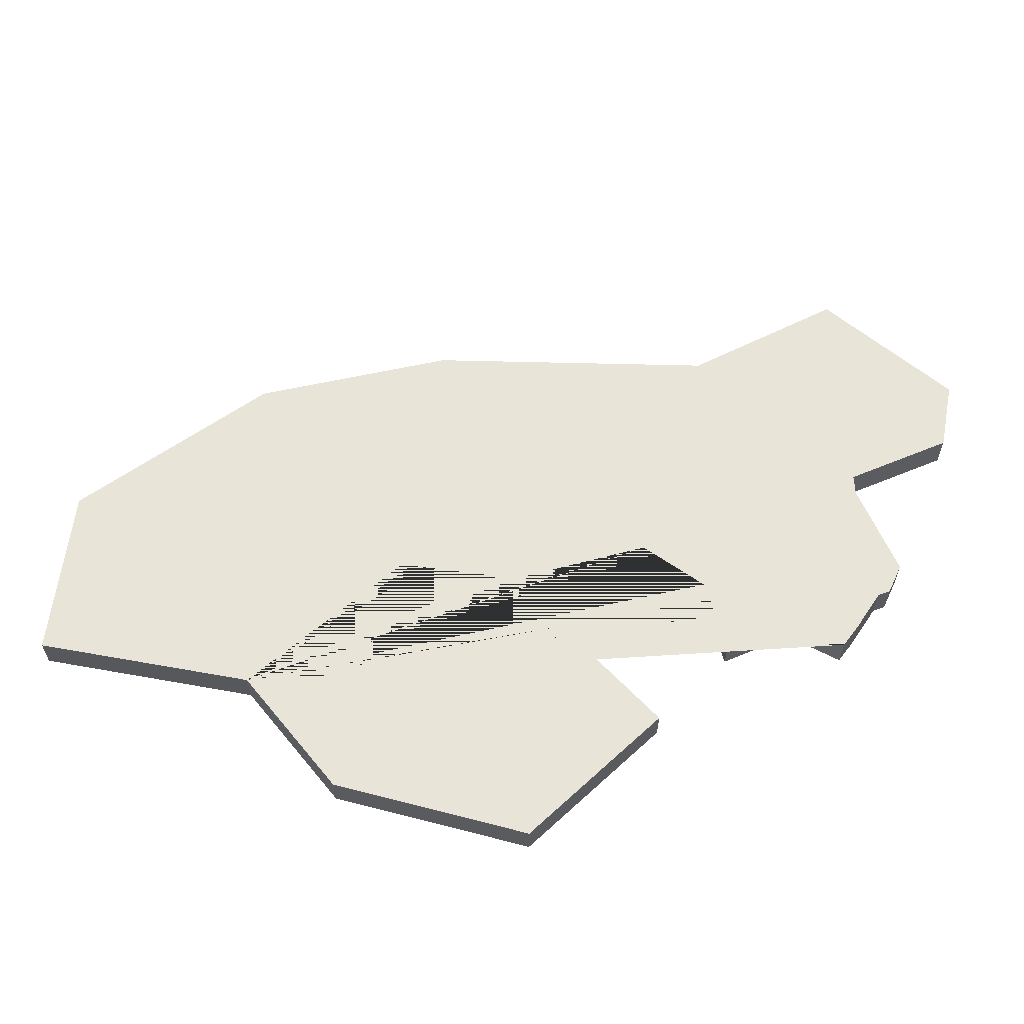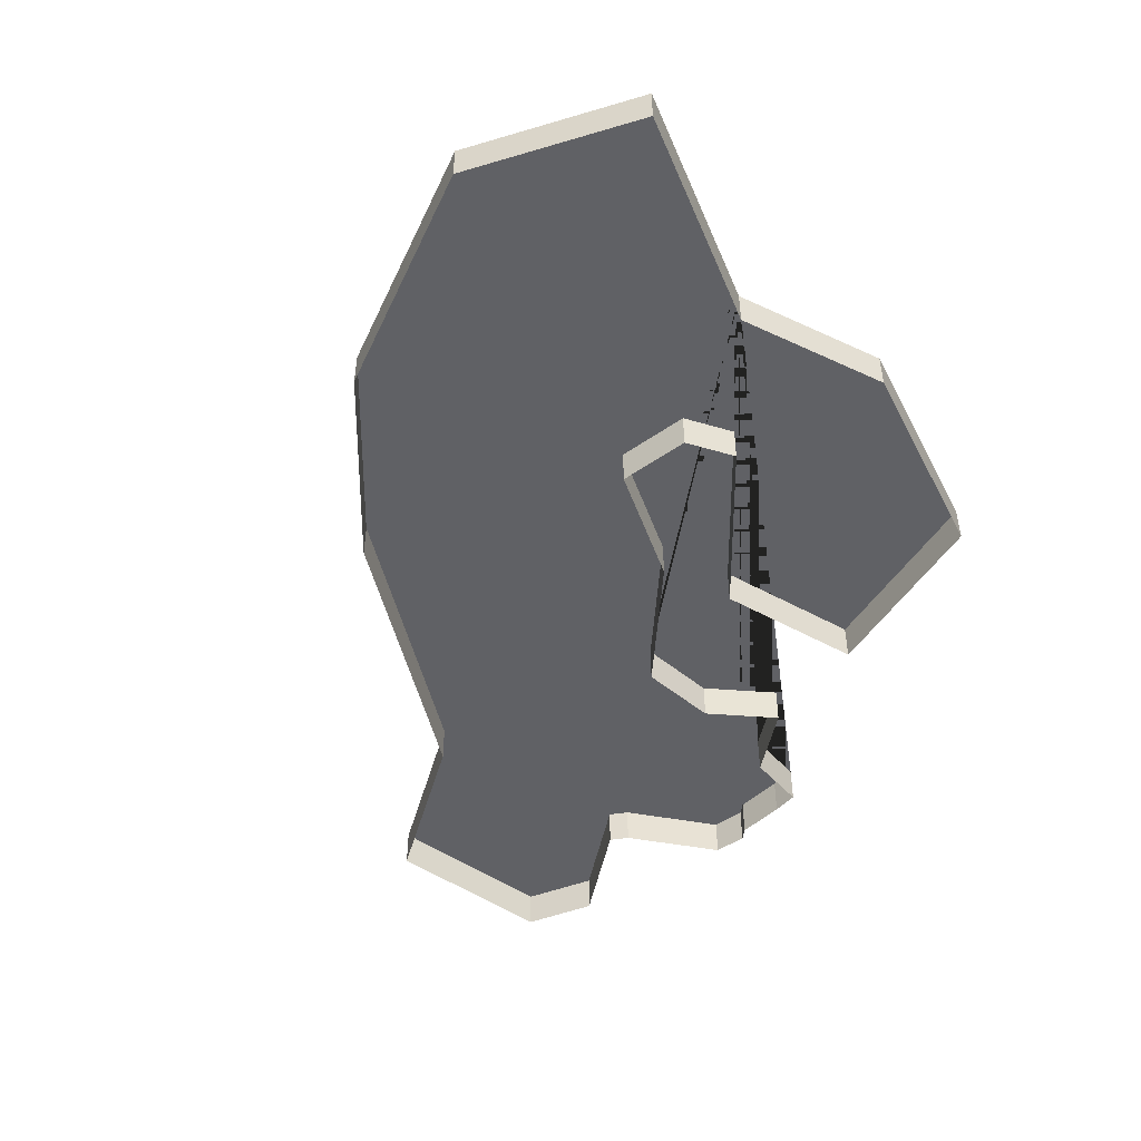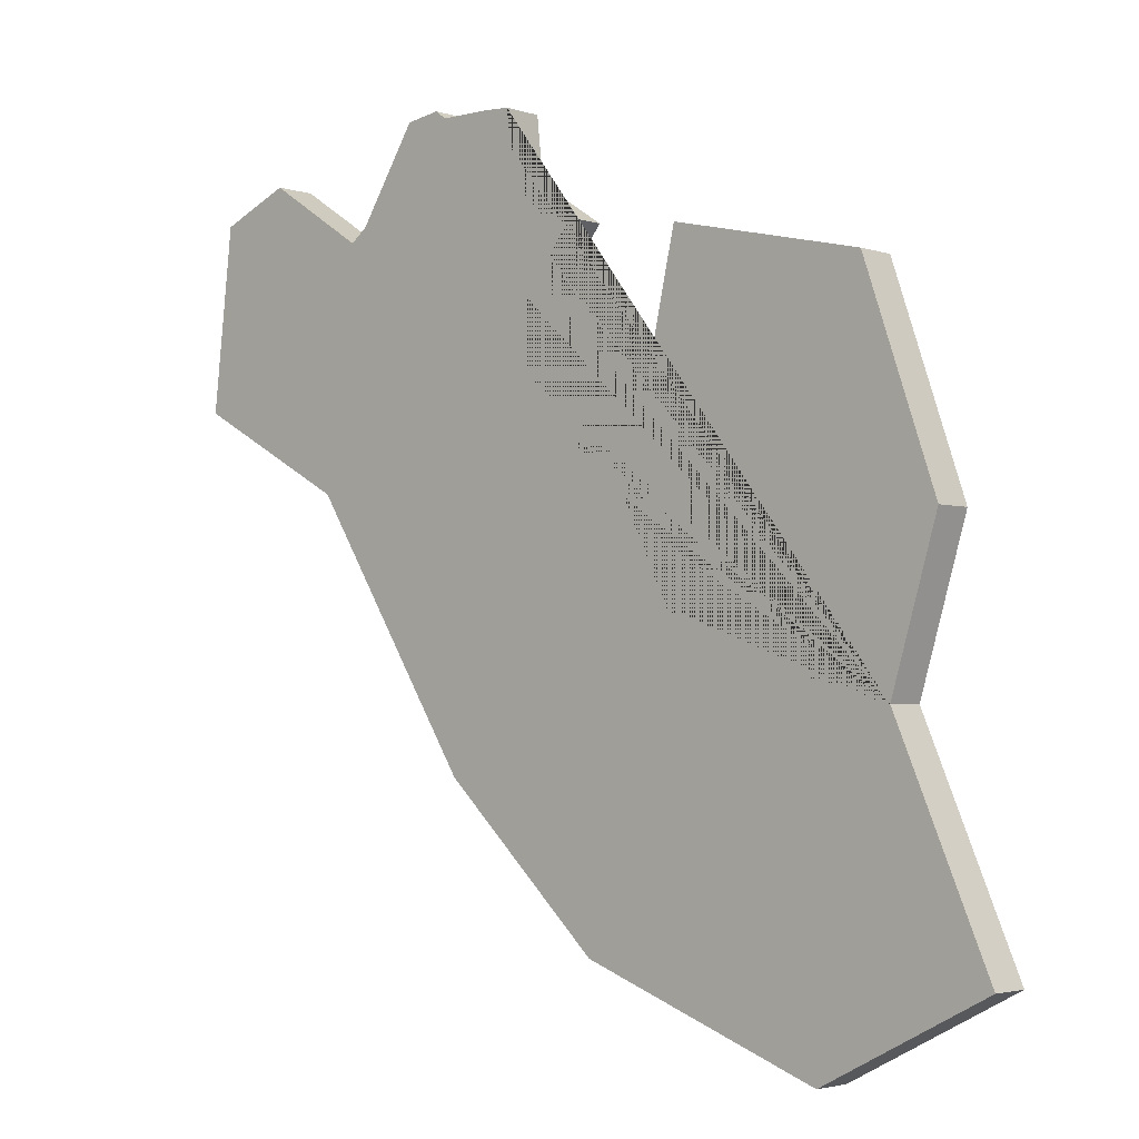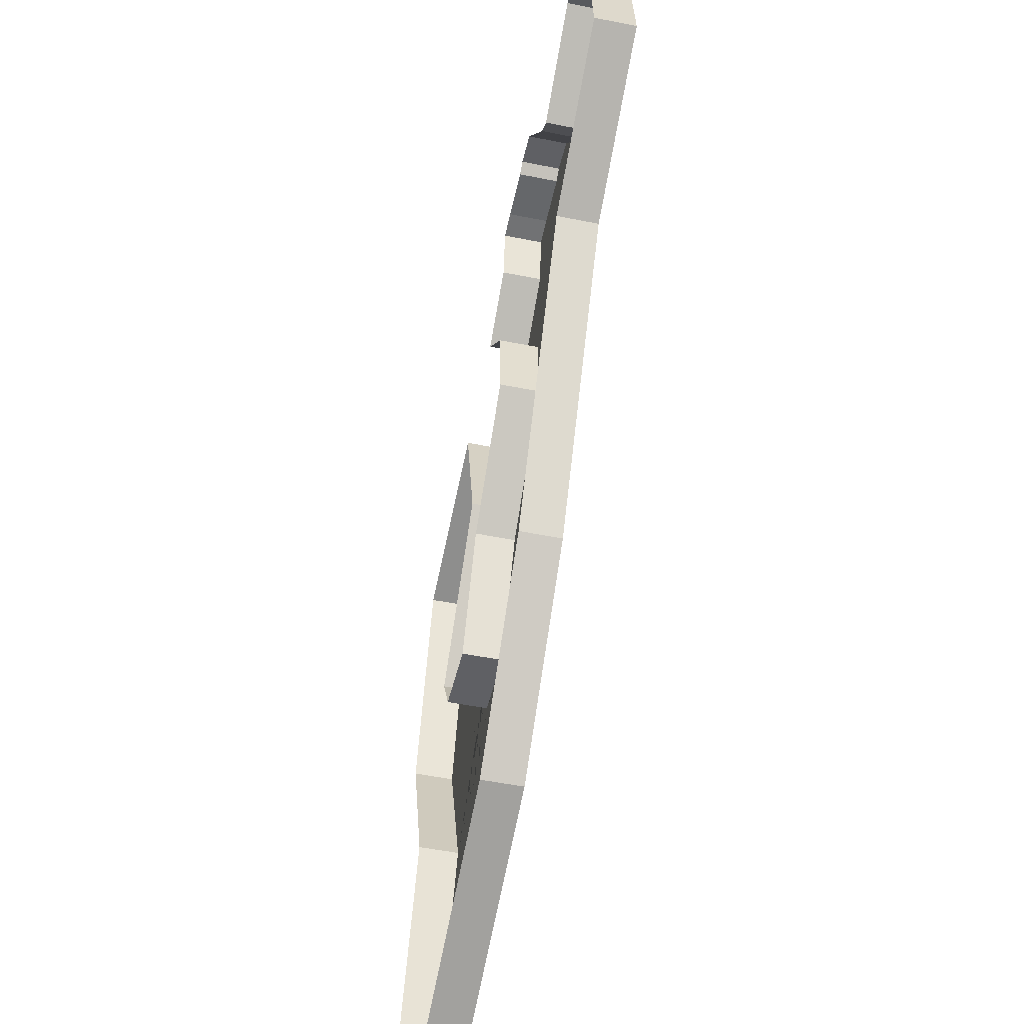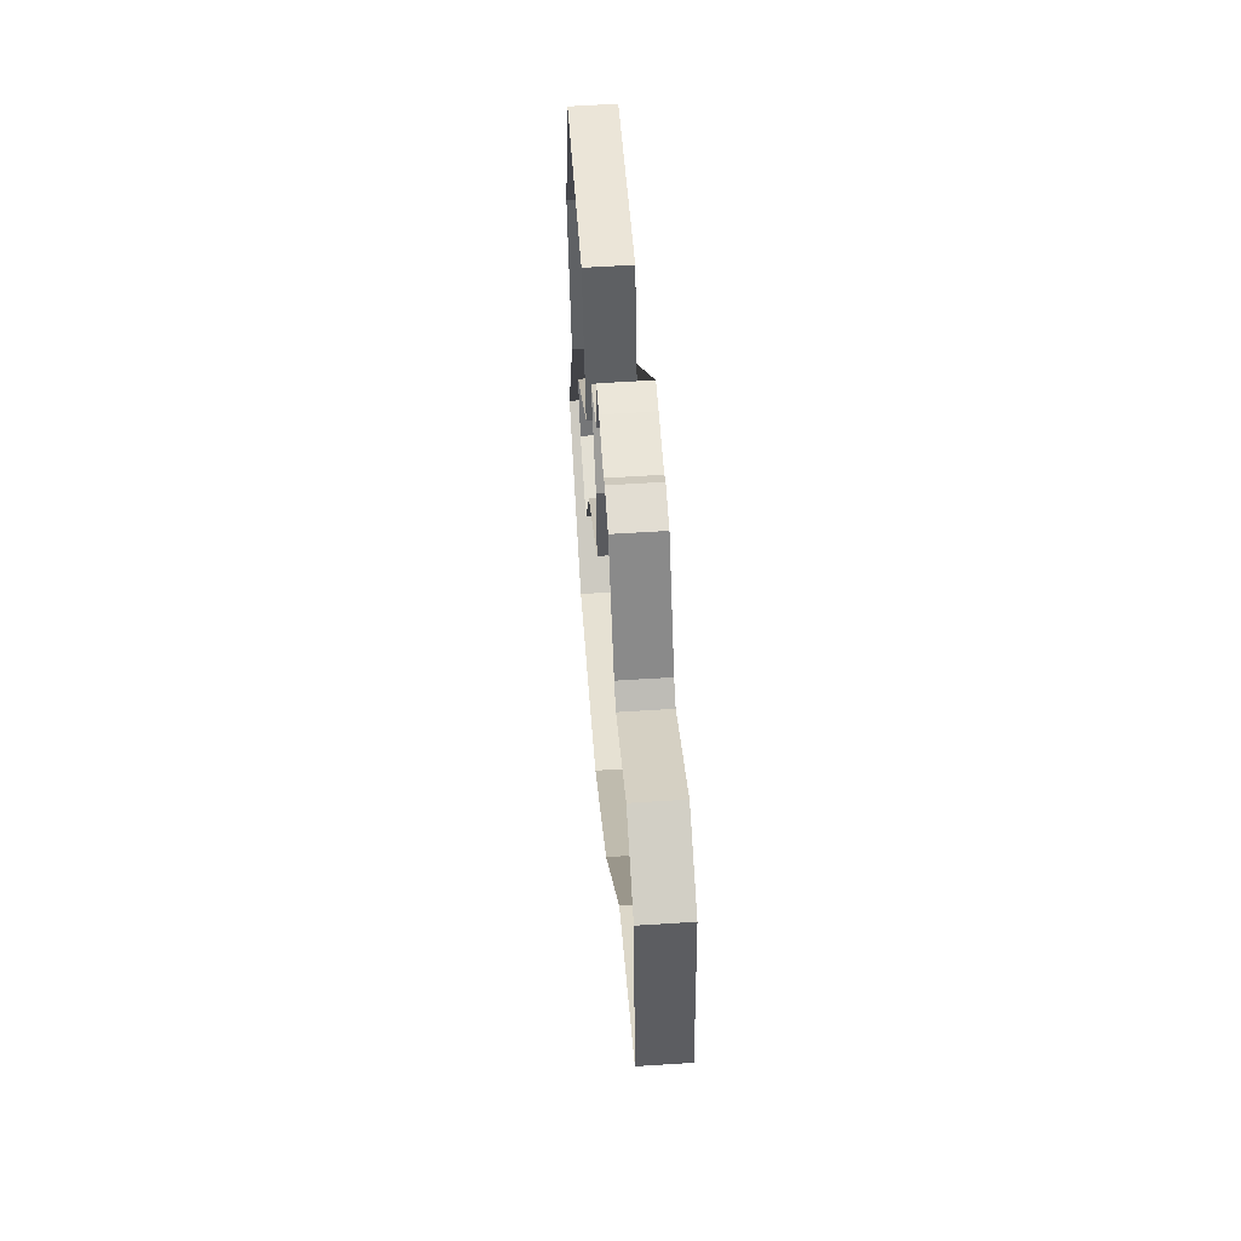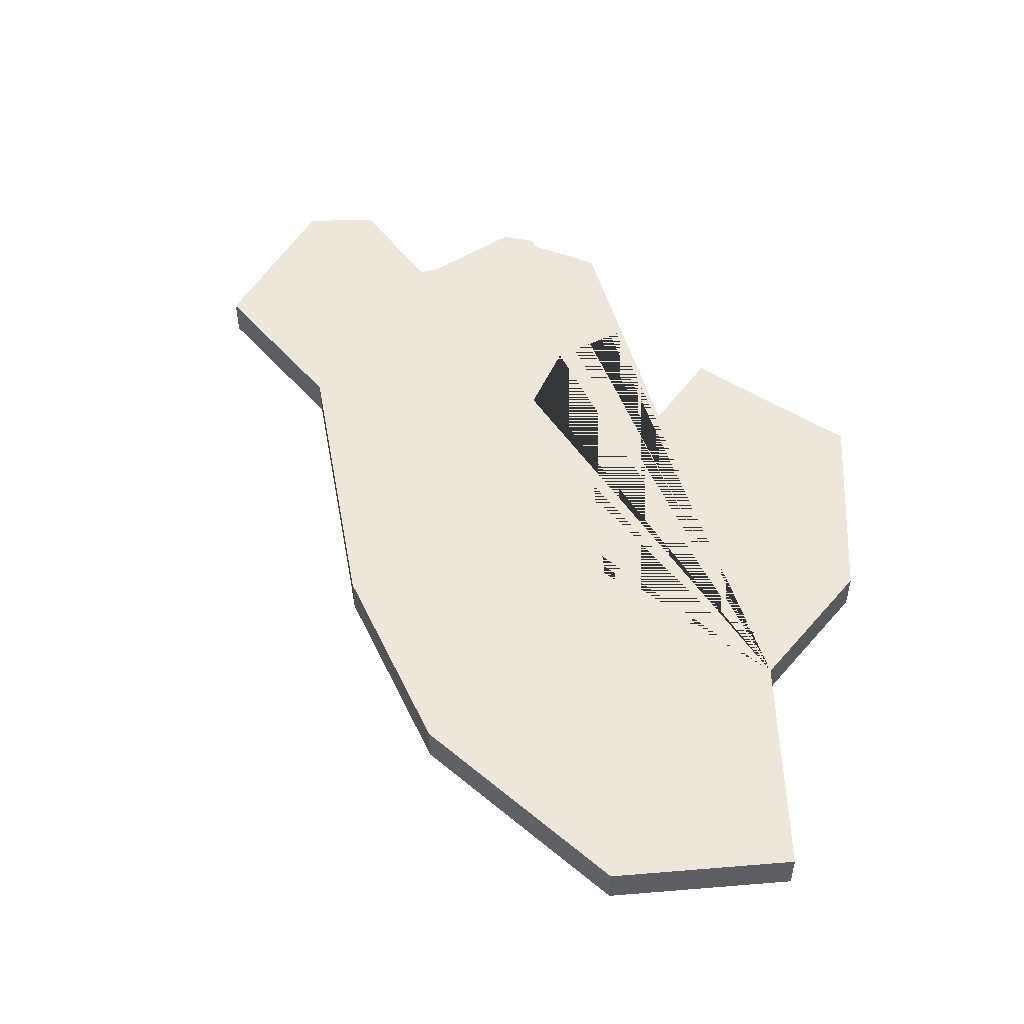
<metadata>
{"format":"obj","ext":"obj","renderer":"f3d","projection":"perspective","resolution":1024,"background":"white","views":[{"elev":60.2,"azim":-56.0,"up":"+Y"},{"elev":-48.7,"azim":-134.3,"up":"+Y"},{"elev":-2.9,"azim":-138.1,"up":"+Z"},{"elev":-52.0,"azim":77.8,"up":"+Z"},{"elev":59.5,"azim":86.2,"up":"+Z"},{"elev":50.3,"azim":-157.8,"up":"+Y"}]}
</metadata>
<code>
v -24.35 -0.000204 -57.06
v -24.99 -0.000204 -66.08
v -27.36 -0.000204 -71.51
v -22.09 -0.000204 -63.13
v -18.7 -0.000204 -59.74
v -19.55 -0.000205 -55.96
v -23.17 -0.000204 -73.68
v -19.61 -0.000204 -64.62
v -17.18 -0.000204 -71.48
v -8.981 -0.000204 -61.15
v -15.25 -0.000204 -59.17
v -10.22 -0.000205 -54.99
v -4.969 -0.000204 -58.95
v -9.798 -0.000205 -55.31
v -14.75 -0.000205 -52.84
v -12.54 -0.000205 -52.6
v -16.61 -0.000205 -55.52
v -26.15 -0.000204 -62.23
v -18.15 -0.000204 -61.66
v -13.16 -0.000204 -67.7
v -5.49 -0.000205 -54.42
v -7.262 -0.000205 -53.67
v -11.68 -0.000205 -52.73
v -21.49 -0.000204 -64.37
v -14.92 -0.000205 -54.43
v -14.08 -0.000205 -52.8
v -12.82 -0.000205 -52.8
v -15.31 -0.000204 -57.1
v -24.99 0.9998 -66.08
v -27.36 0.9998 -71.51
v -22.09 0.9998 -63.13
v -18.7 0.9998 -59.74
v -19.55 0.9998 -55.96
v -21.49 0.9998 -64.37
v -23.17 0.9998 -73.68
v -17.18 0.9998 -71.48
v -13.16 0.9998 -67.7
v -8.981 0.9998 -61.15
v -18.15 0.9998 -61.66
v -19.61 0.9998 -64.62
v -4.969 0.9998 -58.95
v -9.798 0.9998 -55.31
v -10.22 0.9998 -54.99
v -7.262 0.9998 -53.67
v -11.68 0.9998 -52.73
v -12.54 0.9998 -52.6
v -15.31 0.9998 -57.1
v -15.25 0.9998 -59.17
v -14.92 0.9998 -54.43
v -16.61 0.9998 -55.52
v -24.35 0.9998 -57.06
v -26.15 0.9998 -62.23
v -5.49 0.9998 -54.42
v -14.75 0.9998 -52.84
v -12.82 0.9998 -52.8
v -14.08 0.9998 -52.8
f 29 52 51 33 32 31 34 40 39 48 47 50 49 54 56 55 46 45 43 42 44 53 41 38 37 36 35 30
f 6 5 32 33
f 7 3 30 35
f 4 24 34 31
f 19 11 48 39
f 9 7 35 36
f 20 9 36 37
f 10 20 37 38
f 23 12 43 45
f 8 19 39 40
f 22 21 53 44
f 13 10 38 41
f 21 13 41 53
f 12 14 42 43
f 24 8 40 34
f 14 22 44 42
f 25 15 54 49
f 16 23 45 46
f 26 27 55 56
f 11 28 47 48
f 15 26 56 54
f 17 25 49 50
f 27 16 46 55
f 18 1 51 52
f 3 2 29 30
f 28 17 50 47
f 2 18 52 29
f 5 4 31 32
f 1 6 33 51

</code>
